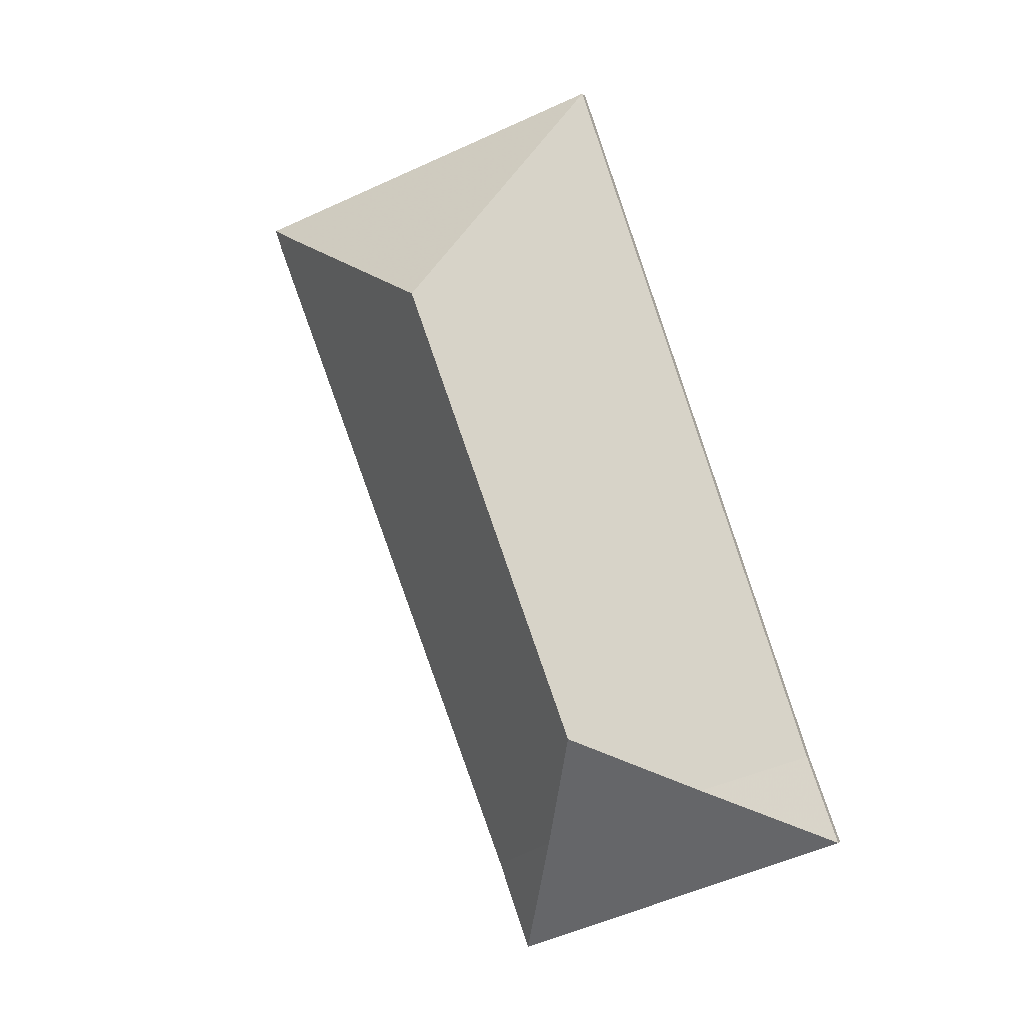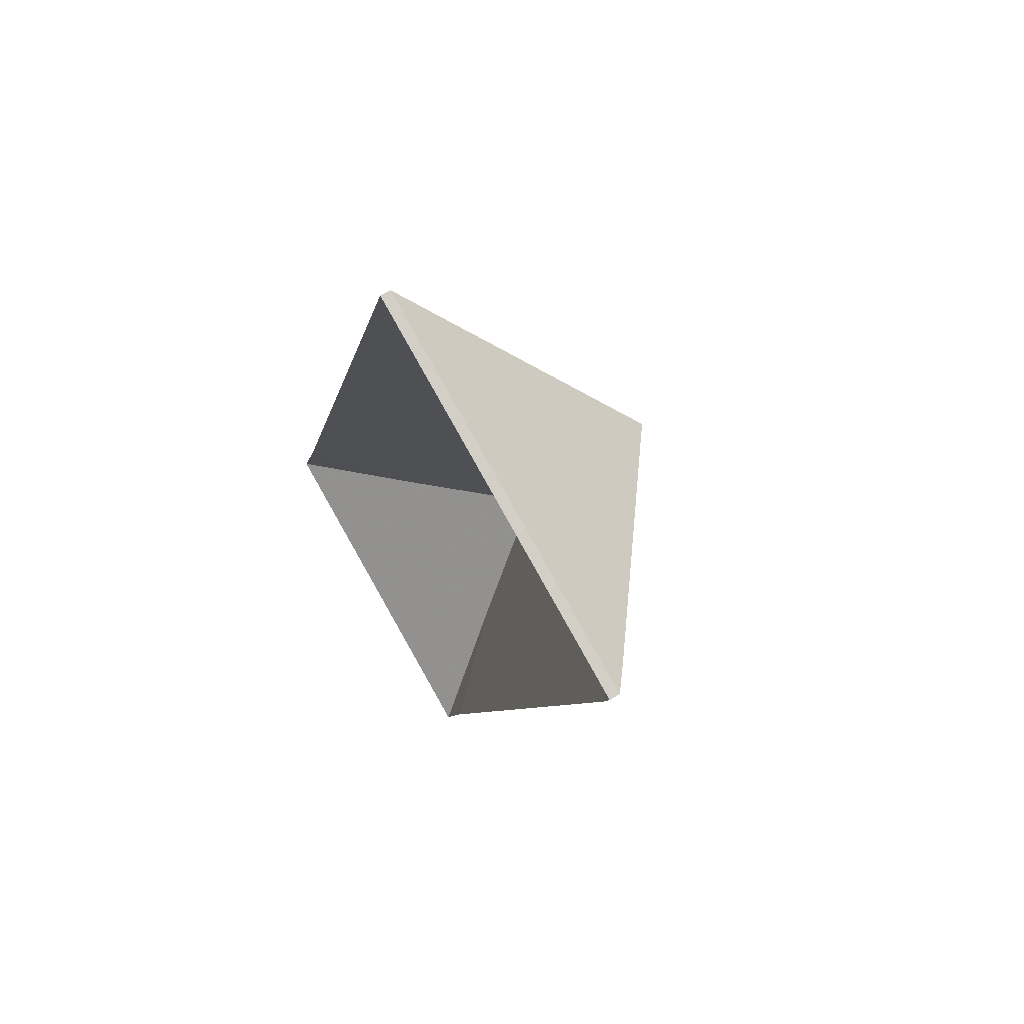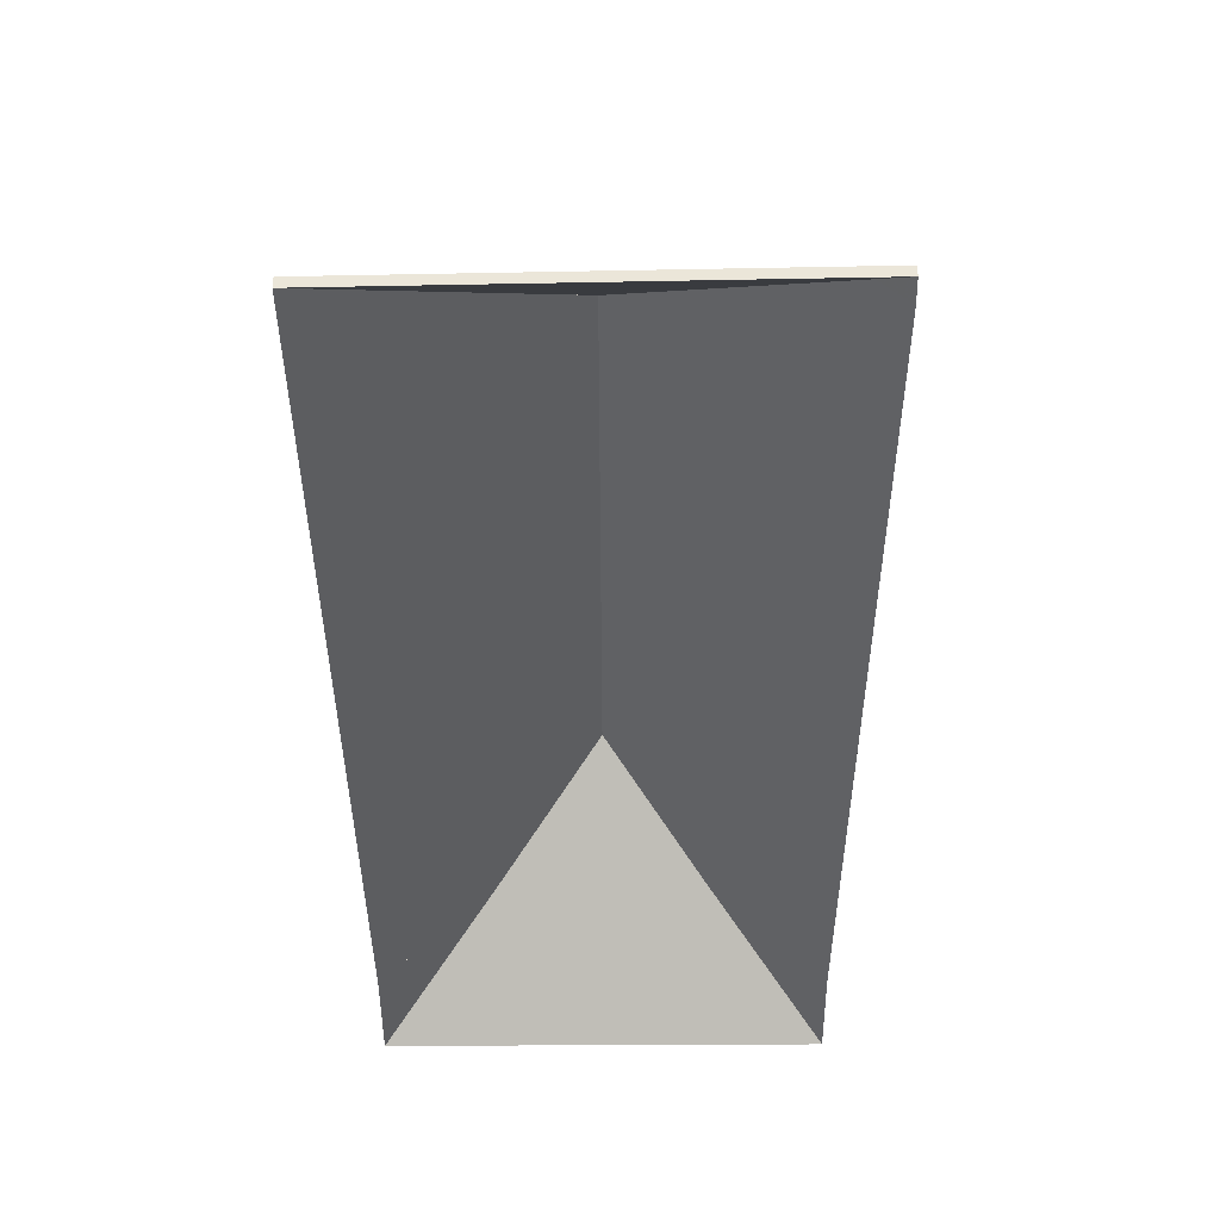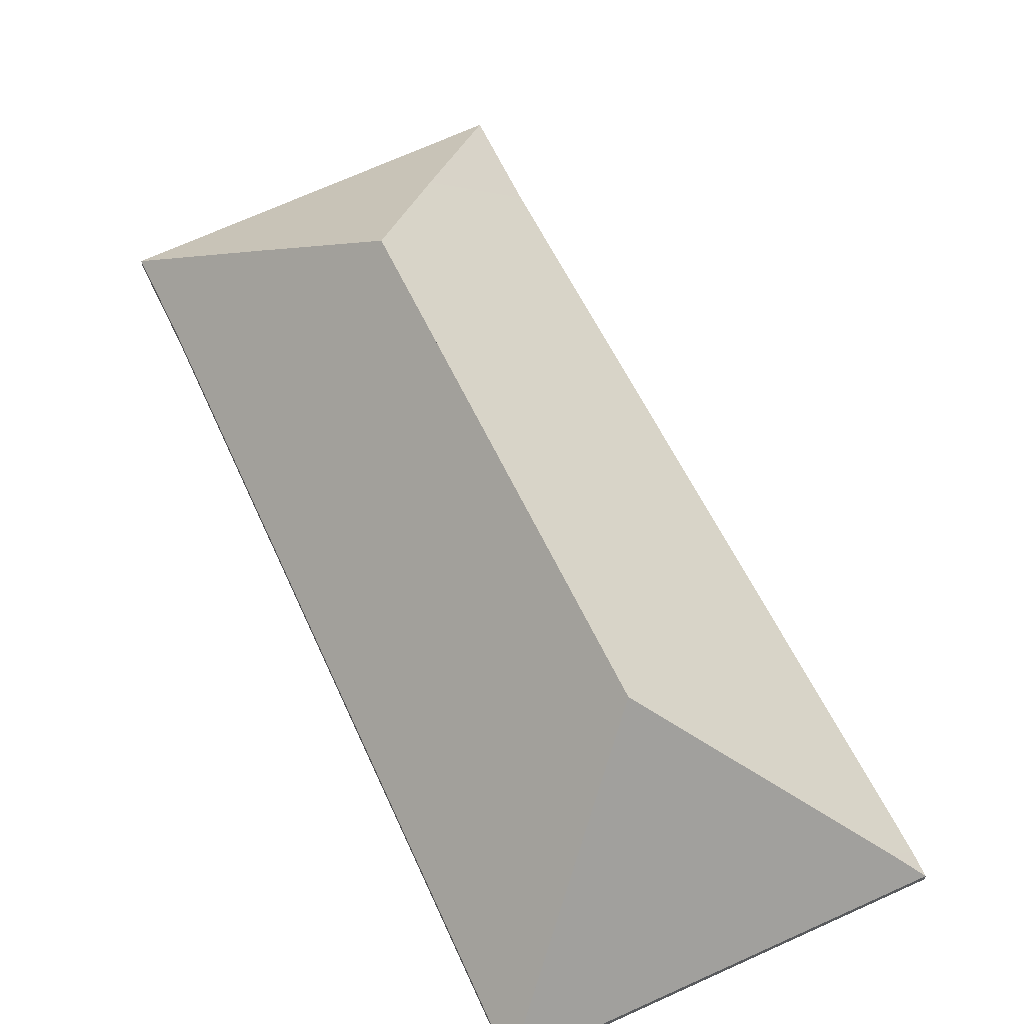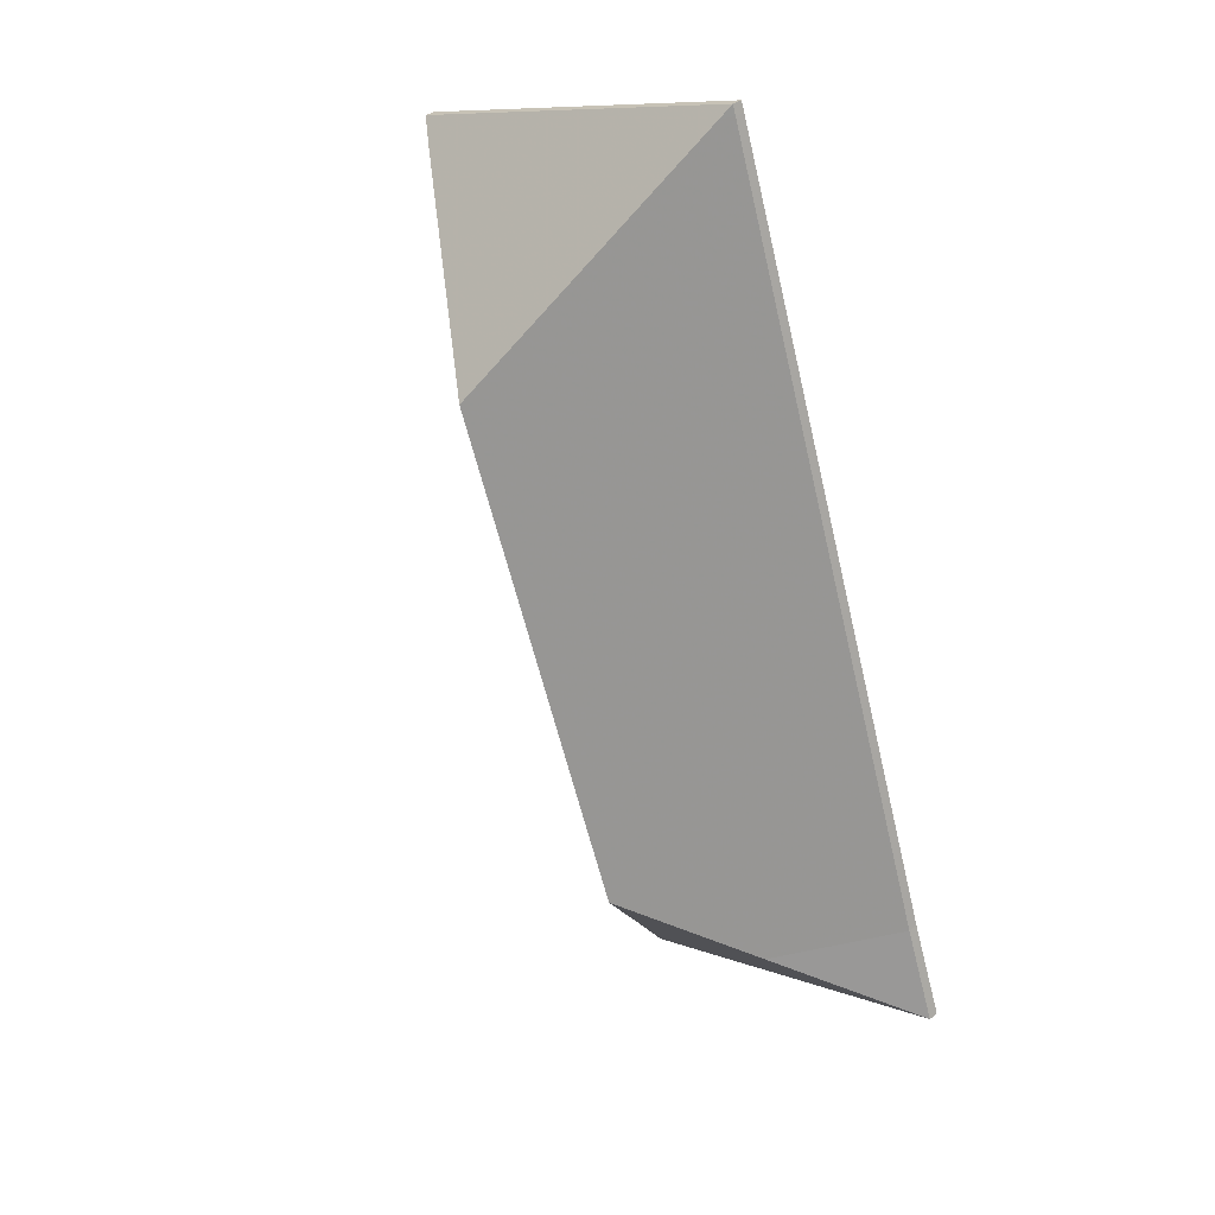
<metadata>
{"format":"obj","ext":"obj","renderer":"f3d","projection":"perspective","resolution":1024,"background":"white","views":[{"elev":-3.7,"azim":-159.8,"up":"+Z"},{"elev":65.3,"azim":58.6,"up":"+Z"},{"elev":-40.7,"azim":20.2,"up":"+Y"},{"elev":65.2,"azim":-5.8,"up":"+Y"},{"elev":35.1,"azim":-135.0,"up":"+Z"}]}
</metadata>
<code>
v 3.514 -0.002882 0.801
v 3.52 -0.00909 0.7989
v 3.52 -0.01172 0.7989
v 3.514 -0.005516 0.801
v 3.52 -0.00909 0.7989
v 3.522 -0.00909 0.8049
v 3.522 -0.01172 0.8049
v 3.52 -0.01172 0.7989
v 3.522 -0.00909 0.8049
v 3.514 -0.002882 0.801
v 3.514 -0.005516 0.801
v 3.522 -0.01172 0.8049
v 3.52 -0.00909 0.7989
v 3.514 -0.002882 0.801
v 3.522 -0.00909 0.8049
v 3.522 -0.01172 0.8049
v 3.514 -0.005516 0.801
v 3.52 -0.01172 0.7989
v 3.426 0.01566 0.6266
v 3.449 -0.00909 0.6179
v 3.449 -0.01172 0.6179
v 3.426 0.01302 0.6266
v 3.413 0.03852 0.6556
v 3.426 0.01566 0.6266
v 3.426 0.01302 0.6266
v 3.413 0.03589 0.6556
v 3.456 0.04137 0.7741
v 3.413 0.03852 0.6556
v 3.413 0.03589 0.6556
v 3.456 0.03874 0.7741
v 3.514 -0.002882 0.801
v 3.456 0.04137 0.7741
v 3.456 0.03874 0.7741
v 3.514 -0.005516 0.801
v 3.449 -0.00909 0.6179
v 3.52 -0.00909 0.7989
v 3.52 -0.01172 0.7989
v 3.449 -0.01172 0.6179
v 3.52 -0.00909 0.7989
v 3.514 -0.002882 0.801
v 3.514 -0.005516 0.801
v 3.52 -0.01172 0.7989
v 3.456 0.04137 0.7741
v 3.514 -0.002882 0.801
v 3.52 -0.00909 0.7989
v 3.449 -0.00909 0.6179
v 3.426 0.01566 0.6266
v 3.413 0.03852 0.6556
v 3.52 -0.01172 0.7989
v 3.514 -0.005516 0.801
v 3.456 0.03874 0.7741
v 3.413 0.03589 0.6556
v 3.426 0.01302 0.6266
v 3.449 -0.01172 0.6179
v 3.441 -0.00909 0.5949
v 3.449 -0.00909 0.6179
v 3.449 -0.01172 0.6179
v 3.441 -0.01172 0.5949
v 3.426 0.01566 0.6266
v 3.441 -0.00909 0.5949
v 3.441 -0.01172 0.5949
v 3.426 0.01302 0.6266
v 3.449 -0.00909 0.6179
v 3.426 0.01566 0.6266
v 3.426 0.01302 0.6266
v 3.449 -0.01172 0.6179
v 3.441 -0.00909 0.5949
v 3.426 0.01566 0.6266
v 3.449 -0.00909 0.6179
v 3.449 -0.01172 0.6179
v 3.426 0.01302 0.6266
v 3.441 -0.01172 0.5949
v 3.514 -0.002882 0.801
v 3.522 -0.00909 0.8049
v 3.522 -0.01172 0.8049
v 3.514 -0.005516 0.801
v 3.456 0.04137 0.7741
v 3.514 -0.002882 0.801
v 3.514 -0.005516 0.801
v 3.456 0.03874 0.7741
v 3.426 -0.006505 0.8349
v 3.456 0.04137 0.7741
v 3.456 0.03874 0.7741
v 3.426 -0.009139 0.8349
v 3.522 -0.00909 0.8049
v 3.424 -0.00909 0.8381
v 3.424 -0.01172 0.8381
v 3.522 -0.01172 0.8049
v 3.424 -0.00909 0.8381
v 3.426 -0.006505 0.8349
v 3.426 -0.009139 0.8349
v 3.424 -0.01172 0.8381
v 3.456 0.04137 0.7741
v 3.426 -0.006505 0.8349
v 3.424 -0.00909 0.8381
v 3.522 -0.00909 0.8049
v 3.514 -0.002882 0.801
v 3.424 -0.01172 0.8381
v 3.426 -0.009139 0.8349
v 3.456 0.03874 0.7741
v 3.514 -0.005516 0.801
v 3.522 -0.01172 0.8049
v 3.426 -0.006505 0.8349
v 3.424 -0.00909 0.8381
v 3.424 -0.01172 0.8381
v 3.426 -0.009139 0.8349
v 3.424 -0.00909 0.8381
v 3.424 -0.00909 0.8357
v 3.424 -0.01172 0.8357
v 3.424 -0.01172 0.8381
v 3.424 -0.00909 0.8357
v 3.426 -0.006505 0.8349
v 3.426 -0.009139 0.8349
v 3.424 -0.01172 0.8357
v 3.424 -0.00909 0.8381
v 3.426 -0.006505 0.8349
v 3.424 -0.00909 0.8357
v 3.424 -0.01172 0.8357
v 3.426 -0.009139 0.8349
v 3.424 -0.01172 0.8381
v 3.426 -0.006505 0.8349
v 3.424 -0.00909 0.8357
v 3.424 -0.01172 0.8357
v 3.426 -0.009139 0.8349
v 3.456 0.04137 0.7741
v 3.426 -0.006505 0.8349
v 3.426 -0.009139 0.8349
v 3.456 0.03874 0.7741
v 3.413 0.03852 0.6556
v 3.456 0.04137 0.7741
v 3.456 0.03874 0.7741
v 3.413 0.03589 0.6556
v 3.424 -0.00909 0.8357
v 3.361 -0.00909 0.6497
v 3.361 -0.01172 0.6497
v 3.424 -0.01172 0.8357
v 3.384 0.01545 0.6416
v 3.413 0.03852 0.6556
v 3.413 0.03589 0.6556
v 3.384 0.01282 0.6416
v 3.361 -0.00909 0.6497
v 3.384 0.01545 0.6416
v 3.384 0.01282 0.6416
v 3.361 -0.01172 0.6497
v 3.413 0.03852 0.6556
v 3.384 0.01545 0.6416
v 3.361 -0.00909 0.6497
v 3.424 -0.00909 0.8357
v 3.426 -0.006505 0.8349
v 3.456 0.04137 0.7741
v 3.361 -0.01172 0.6497
v 3.384 0.01282 0.6416
v 3.413 0.03589 0.6556
v 3.456 0.03874 0.7741
v 3.426 -0.009139 0.8349
v 3.424 -0.01172 0.8357
v 3.384 0.01545 0.6416
v 3.352 -0.00909 0.6268
v 3.352 -0.01172 0.6268
v 3.384 0.01282 0.6416
v 3.413 0.03852 0.6556
v 3.384 0.01545 0.6416
v 3.384 0.01282 0.6416
v 3.413 0.03589 0.6556
v 3.426 0.01566 0.6266
v 3.413 0.03852 0.6556
v 3.413 0.03589 0.6556
v 3.426 0.01302 0.6266
v 3.352 -0.00909 0.6268
v 3.441 -0.00909 0.5949
v 3.441 -0.01172 0.5949
v 3.352 -0.01172 0.6268
v 3.441 -0.00909 0.5949
v 3.426 0.01566 0.6266
v 3.426 0.01302 0.6266
v 3.441 -0.01172 0.5949
v 3.384 0.01545 0.6416
v 3.413 0.03852 0.6556
v 3.426 0.01566 0.6266
v 3.352 -0.00909 0.6268
v 3.441 -0.00909 0.5949
v 3.426 0.01302 0.6266
v 3.413 0.03589 0.6556
v 3.384 0.01282 0.6416
v 3.441 -0.01172 0.5949
v 3.352 -0.01172 0.6268
v 3.384 0.01545 0.6416
v 3.361 -0.00909 0.6497
v 3.361 -0.01172 0.6497
v 3.384 0.01282 0.6416
v 3.361 -0.00909 0.6497
v 3.352 -0.00909 0.6268
v 3.352 -0.01172 0.6268
v 3.361 -0.01172 0.6497
v 3.352 -0.00909 0.6268
v 3.384 0.01545 0.6416
v 3.384 0.01282 0.6416
v 3.352 -0.01172 0.6268
v 3.361 -0.00909 0.6497
v 3.384 0.01545 0.6416
v 3.352 -0.00909 0.6268
v 3.352 -0.01172 0.6268
v 3.384 0.01282 0.6416
v 3.361 -0.01172 0.6497
f 1 2 3
f 1 3 4
f 5 6 7
f 5 7 8
f 9 10 11
f 9 11 12
f 13 14 15
f 16 17 18
f 19 20 21
f 19 21 22
f 23 24 25
f 23 25 26
f 27 28 29
f 27 29 30
f 31 32 33
f 31 33 34
f 35 36 37
f 35 37 38
f 39 40 41
f 39 41 42
f 43 44 45
f 43 45 46
f 43 46 47
f 43 47 48
f 49 50 51
f 49 51 52
f 49 52 53
f 49 53 54
f 55 56 57
f 55 57 58
f 59 60 61
f 59 61 62
f 63 64 65
f 63 65 66
f 67 68 69
f 70 71 72
f 73 74 75
f 73 75 76
f 77 78 79
f 77 79 80
f 81 82 83
f 81 83 84
f 85 86 87
f 85 87 88
f 89 90 91
f 89 91 92
f 93 94 95
f 93 95 96
f 93 96 97
f 98 99 100
f 98 100 101
f 98 101 102
f 103 104 105
f 103 105 106
f 107 108 109
f 107 109 110
f 111 112 113
f 111 113 114
f 115 116 117
f 118 119 120
f 121 122 123
f 121 123 124
f 125 126 127
f 125 127 128
f 129 130 131
f 129 131 132
f 133 134 135
f 133 135 136
f 137 138 139
f 137 139 140
f 141 142 143
f 141 143 144
f 145 146 147
f 145 147 148
f 145 148 149
f 145 149 150
f 151 152 153
f 151 153 154
f 151 154 155
f 151 155 156
f 157 158 159
f 157 159 160
f 161 162 163
f 161 163 164
f 165 166 167
f 165 167 168
f 169 170 171
f 169 171 172
f 173 174 175
f 173 175 176
f 177 178 179
f 180 177 181
f 181 177 179
f 182 183 184
f 185 182 184
f 185 184 186
f 187 188 189
f 187 189 190
f 191 192 193
f 191 193 194
f 195 196 197
f 195 197 198
f 199 200 201
f 202 203 204

</code>
